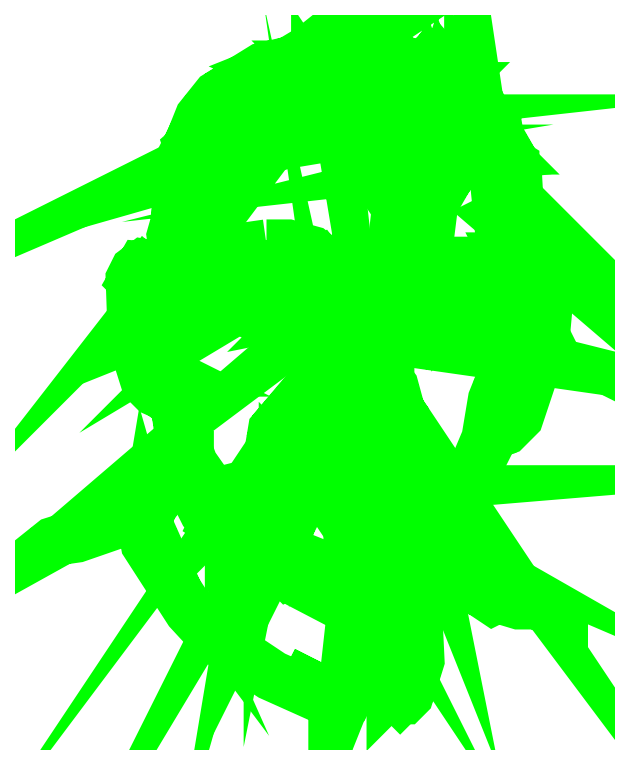
<metadata>
{"format":"dxf","ext":"dxf","renderer":"ezdxf+matplotlib","layout":"modelspace","background":"white","min_lineweight":24,"dpi":150}
</metadata>
<code>
0
SECTION
2
ENTITIES
0
LWPOLYLINE
8
0
90
      244
70
     0
43
0
10
184
20
439
10
191
20
438
10
195
20
436
10
206
20
435
10
235
20
423
10
244
20
413
10
243
20
410
10
240
20
412
10
238
20
417
10
237
20
415
10
237
20
419
10
234
20
422
10
233
20
417
10
234
20
416
10
235
20
418
10
235
20
413
10
232
20
408
10
229
20
413
10
228
20
412
10
226
20
418
10
225
20
415
10
225
20
419
10
226
20
420
10
226
20
418
10
228
20
418
10
229
20
420
10
227
20
425
10
225
20
427
10
223
20
426
10
221
20
429
10
219
20
426
10
218
20
429
10
217
20
428
10
215
20
431
10
211
20
433
10
208
20
431
10
203
20
435
10
203
20
432
10
201
20
435
10
197
20
431
10
193
20
436
10
189
20
438
10
185
20
437
10
192
20
430
10
179
20
436
10
177
20
435
10
182
20
431
10
186
20
421
10
183
20
429
10
176
20
435
10
172
20
434
10
179
20
429
10
181
20
422
10
177
20
430
10
175
20
429
10
178
20
425
10
178
20
420
10
177
20
426
10
172
20
431
10
168
20
431
10
173
20
426
10
175
20
418
10
173
20
425
10
169
20
430
10
164
20
432
10
155
20
432
10
150
20
430
10
159
20
426
10
146
20
429
10
126
20
418
10
118
20
409
10
112
20
397
10
114
20
396
10
119
20
400
10
111
20
393
10
112
20
390
10
117
20
393
10
111
20
389
10
111
20
385
10
114
20
387
10
109
20
382
10
106
20
372
10
104
20
345
10
106
20
337
10
105
20
335
10
108
20
330
10
110
20
331
10
110
20
336
10
117
20
345
10
119
20
349
10
117
20
351
10
122
20
357
10
119
20
353
10
120
20
350
10
110
20
333
10
107
20
310
10
109
20
327
10
102
20
337
10
89
20
338
10
85
20
331
10
86
20
330
10
89
20
335
10
92
20
335
10
100
20
328
10
105
20
313
10
102
20
307
10
103
20
297
10
100
20
301
10
95
20
302
10
95
20
309
10
97
20
315
10
100
20
319
10
103
20
320
10
99
20
328
10
91
20
335
10
85
20
327
10
86
20
300
10
92
20
284
10
98
20
279
10
104
20
279
10
103
20
287
10
106
20
265
10
113
20
246
10
127
20
226
10
135
20
218
10
148
20
209
10
173
20
199
10
192
20
199
10
200
20
202
10
221
20
214
10
231
20
224
10
241
20
239
10
249
20
258
10
252
20
276
10
258
20
291
10
257
20
306
10
259
20
317
10
257
20
337
10
260
20
317
10
264
20
332
10
265
20
355
10
263
20
373
10
258
20
381
10
255
20
384
10
251
20
385
10
252
20
386
10
256
20
384
10
262
20
376
10
262
20
385
10
254
20
390
10
250
20
389
10
259
20
390
10
255
20
396
10
249
20
396
10
247
20
394
10
250
20
397
10
255
20
398
10
251
20
405
10
245
20
397
10
251
20
406
10
248
20
408
10
244
20
401
10
247
20
407
10
246
20
412
10
254
20
403
10
255
20
397
10
263
20
384
10
265
20
348
10
264
20
327
10
262
20
321
10
273
20
321
10
277
20
315
10
276
20
304
10
264
20
268
10
258
20
262
10
250
20
259
10
241
20
238
10
231
20
223
10
217
20
210
10
219
20
208
10
220
20
202
10
232
20
192
10
243
20
189
10
252
20
184
10
275
20
181
10
293
20
171
10
296
20
171
10
291
20
171
10
273
20
181
10
264
20
181
10
254
20
184
10
252
20
183
10
246
20
187
10
230
20
192
10
221
20
200
10
217
20
176
10
218
20
155
10
213
20
139
10
211
20
137
10
208
20
137
10
203
20
142
10
197
20
159
10
195
20
173
10
194
20
162
10
190
20
148
10
184
20
136
10
179
20
134
10
178
20
129
10
178
20
135
10
149
20
148
10
123
20
165
10
111
20
178
10
91
20
209
10
89
20
220
10
85
20
221
10
59
20
212
10
52
20
211
10
43
20
206
10
48
20
210
10
86
20
222
10
89
20
221
10
96
20
229
10
106
20
250
10
109
20
253
10
104
20
276
10
95
20
280
10
91
20
284
10
85
20
303
10
84
20
332
10
86
20
336
10
90
20
339
10
102
20
337
10
105
20
338
10
103
20
352
10
105
20
359
10
106
20
375
10
109
20
383
10
110
20
392
10
116
20
407
10
124
20
417
10
145
20
430
10
158
20
433
10
163
20
436
10
184
20
439
0
LWPOLYLINE
8
0
90
        6
70
     0
43
0
10
169
20
435
10
167
20
436
10
166
20
435
10
172
20
431
10
174
20
432
10
169
20
435
0
LWPOLYLINE
8
0
90
        7
70
     0
43
0
10
212
20
426
10
212
20
428
10
211
20
429
10
214
20
424
10
213
20
415
10
214
20
421
10
212
20
426
0
LWPOLYLINE
8
0
90
        7
70
     0
43
0
10
191
20
423
10
191
20
424
10
194
20
422
10
194
20
420
10
193
20
422
10
191
20
421
10
191
20
423
0
LWPOLYLINE
8
0
90
        5
70
     0
43
0
10
232
20
423
10
230
20
425
10
228
20
424
10
230
20
422
10
232
20
423
0
LWPOLYLINE
8
0
90
        4
70
     0
43
0
10
188
20
422
10
188
20
426
10
189
20
421
10
188
20
422
0
LWPOLYLINE
8
0
90
        4
70
     0
43
0
10
170
20
421
10
172
20
420
10
172
20
418
10
170
20
421
0
LWPOLYLINE
8
0
90
        6
70
     0
43
0
10
168
20
420
10
171
20
421
10
172
20
418
10
170
20
421
10
170
20
417
10
168
20
420
0
LWPOLYLINE
8
0
90
        4
70
     0
43
0
10
198
20
420
10
199
20
420
10
199
20
418
10
198
20
420
0
LWPOLYLINE
8
0
90
        4
70
     0
43
0
10
207
20
420
10
207
20
423
10
207
20
412
10
207
20
420
0
LWPOLYLINE
8
0
90
        5
70
     0
43
0
10
231
20
420
10
232
20
421
10
229
20
421
10
230
20
412
10
231
20
420
0
LWPOLYLINE
8
0
90
        3
70
     0
43
0
10
164
20
419
10
167
20
417
10
164
20
419
0
LWPOLYLINE
8
0
90
        5
70
     0
43
0
10
156
20
418
10
158
20
417
10
163
20
417
10
164
20
415
10
156
20
418
0
LWPOLYLINE
8
0
90
        3
70
     0
43
0
10
154
20
414
10
160
20
414
10
154
20
414
0
LWPOLYLINE
8
0
90
        4
70
     0
43
0
10
242
20
412
10
241
20
414
10
241
20
411
10
242
20
412
0
LWPOLYLINE
8
0
90
        3
70
     0
43
0
10
152
20
411
10
158
20
411
10
152
20
411
0
LWPOLYLINE
8
0
90
        3
70
     0
43
0
10
151
20
409
10
157
20
409
10
151
20
409
0
LWPOLYLINE
8
0
90
        6
70
     0
43
0
10
235
20
407
10
236
20
408
10
237
20
403
10
235
20
406
10
234
20
405
10
235
20
407
0
LWPOLYLINE
8
0
90
        5
70
     0
43
0
10
150
20
406
10
156
20
406
10
147
20
405
10
143
20
403
10
150
20
406
0
LWPOLYLINE
8
0
90
        3
70
     0
43
0
10
240
20
401
10
243
20
406
10
240
20
401
0
LWPOLYLINE
8
0
90
        3
70
     0
43
0
10
144
20
400
10
148
20
400
10
144
20
400
0
LWPOLYLINE
8
0
90
        4
70
     0
43
0
10
142
20
399
10
144
20
400
10
148
20
400
10
142
20
399
0
LWPOLYLINE
8
0
90
        4
70
     0
43
0
10
140
20
396
10
143
20
396
10
136
20
394
10
140
20
396
0
LWPOLYLINE
8
0
90
        5
70
     0
43
0
10
251
20
393
10
254
20
393
10
255
20
392
10
249
20
392
10
251
20
393
0
LWPOLYLINE
8
0
90
        4
70
     0
43
0
10
135
20
392
10
140
20
392
10
134
20
391
10
135
20
392
0
LWPOLYLINE
8
0
90
        4
70
     0
43
0
10
133
20
389
10
136
20
389
10
129
20
387
10
133
20
389
0
LWPOLYLINE
8
0
90
       13
70
     0
43
0
10
133
20
386
10
134
20
386
10
131
20
378
10
123
20
366
10
124
20
364
10
117
20
355
10
121
20
359
10
120
20
361
10
118
20
359
10
121
20
362
10
119
20
363
10
124
20
368
10
133
20
386
0
LWPOLYLINE
8
0
90
        4
70
     0
43
0
10
252
20
380
10
253
20
380
10
259
20
374
10
252
20
380
0
LWPOLYLINE
8
0
90
        4
70
     0
43
0
10
253
20
375
10
255
20
374
10
258
20
370
10
253
20
375
0
LWPOLYLINE
8
0
90
        6
70
     0
43
0
10
253
20
370
10
254
20
370
10
258
20
366
10
260
20
366
10
257
20
366
10
253
20
370
0
LWPOLYLINE
8
0
90
        9
70
     0
43
0
10
254
20
365
10
254
20
366
10
259
20
360
10
256
20
362
10
255
20
361
10
261
20
355
10
254
20
361
10
256
20
362
10
254
20
365
0
LWPOLYLINE
8
0
90
        4
70
     0
43
0
10
257
20
353
10
259
20
352
10
260
20
349
10
257
20
353
0
LWPOLYLINE
8
0
90
       25
70
     0
43
0
10
147
20
348
10
157
20
348
10
168
20
345
10
173
20
341
10
175
20
340
10
179
20
339
10
182
20
332
10
181
20
330
10
183
20
325
10
177
20
333
10
176
20
331
10
172
20
334
10
160
20
338
10
150
20
338
10
148
20
338
10
141
20
339
10
132
20
335
10
135
20
338
10
133
20
339
10
136
20
341
10
134
20
342
10
136
20
344
10
139
20
344
10
140
20
347
10
147
20
348
0
LWPOLYLINE
8
0
90
        7
70
     0
43
0
10
257
20
348
10
257
20
349
10
260
20
342
10
258
20
342
10
259
20
340
10
257
20
342
10
257
20
348
0
LWPOLYLINE
8
0
90
       47
70
     0
43
0
10
232
20
340
10
238
20
340
10
244
20
337
10
250
20
331
10
250
20
329
10
248
20
331
10
247
20
330
10
233
20
332
10
228
20
331
10
228
20
328
10
232
20
328
10
239
20
325
10
245
20
320
10
229
20
328
10
217
20
328
10
212
20
326
10
211
20
328
10
207
20
325
10
207
20
319
10
210
20
322
10
217
20
325
10
226
20
325
10
233
20
322
10
240
20
315
10
245
20
313
10
242
20
312
10
243
20
311
10
238
20
312
10
235
20
315
10
229
20
313
10
213
20
315
10
207
20
312
10
206
20
317
10
204
20
315
10
204
20
312
10
203
20
313
10
206
20
323
10
203
20
327
10
206
20
326
10
209
20
329
10
206
20
333
10
206
20
335
10
209
20
336
10
216
20
336
10
220
20
339
10
222
20
338
10
232
20
340
0
LWPOLYLINE
8
0
90
        4
70
     0
43
0
10
136
20
339
10
135
20
340
10
135
20
338
10
136
20
339
0
LWPOLYLINE
8
0
90
       14
70
     0
43
0
10
153
20
333
10
162
20
333
10
169
20
330
10
178
20
320
10
177
20
317
10
169
20
311
10
176
20
317
10
177
20
320
10
167
20
330
10
163
20
332
10
152
20
332
10
142
20
328
10
148
20
332
10
153
20
333
0
LWPOLYLINE
8
0
90
       14
70
     0
43
0
10
156
20
330
10
161
20
330
10
170
20
324
10
171
20
321
10
164
20
322
10
162
20
321
10
152
20
322
10
145
20
325
10
135
20
319
10
138
20
322
10
136
20
324
10
140
20
324
10
145
20
327
10
156
20
330
0
LWPOLYLINE
8
0
90
        4
70
     0
43
0
10
163
20
327
10
162
20
328
10
162
20
326
10
163
20
327
0
LWPOLYLINE
8
0
90
        5
70
     0
43
0
10
153
20
325
10
151
20
326
10
150
20
325
10
153
20
323
10
153
20
325
0
LWPOLYLINE
8
0
90
       11
70
     0
43
0
10
228
20
323
10
227
20
324
10
214
20
323
10
208
20
318
10
209
20
315
10
213
20
319
10
218
20
321
10
227
20
321
10
234
20
318
10
235
20
319
10
228
20
323
0
LWPOLYLINE
8
0
90
       11
70
     0
43
0
10
93
20
322
10
95
20
324
10
91
20
316
10
91
20
303
10
95
20
298
10
98
20
290
10
100
20
289
10
98
20
289
10
90
20
305
10
90
20
313
10
93
20
322
0
LWPOLYLINE
8
0
90
        4
70
     0
43
0
10
143
20
321
10
147
20
321
10
159
20
318
10
143
20
321
0
LWPOLYLINE
8
0
90
        6
70
     0
43
0
10
184
20
321
10
185
20
321
10
186
20
308
10
182
20
287
10
185
20
304
10
184
20
321
0
LWPOLYLINE
8
0
90
       29
70
     0
43
0
10
270
20
320
10
268
20
321
10
259
20
315
10
259
20
308
10
266
20
314
10
270
20
315
10
273
20
311
10
269
20
293
10
258
20
271
10
260
20
280
10
263
20
282
10
268
20
291
10
272
20
306
10
272
20
312
10
270
20
314
10
267
20
314
10
258
20
305
10
258
20
299
10
262
20
296
10
263
20
290
10
254
20
280
10
251
20
266
10
252
20
261
10
257
20
262
10
263
20
268
10
276
20
307
10
276
20
317
10
273
20
320
10
270
20
320
0
LWPOLYLINE
8
0
90
        4
70
     0
43
0
10
165
20
318
10
169
20
318
10
164
20
317
10
165
20
318
0
LWPOLYLINE
8
0
90
        6
70
     0
43
0
10
218
20
318
10
217
20
319
10
215
20
317
10
216
20
315
10
219
20
316
10
218
20
318
0
LWPOLYLINE
8
0
90
        4
70
     0
43
0
10
236
20
318
10
235
20
319
10
235
20
317
10
236
20
318
0
LWPOLYLINE
8
0
90
        9
70
     0
43
0
10
144
20
317
10
146
20
317
10
143
20
315
10
152
20
310
10
159
20
311
10
148
20
311
10
141
20
315
10
143
20
315
10
144
20
317
0
LWPOLYLINE
8
0
90
        6
70
     0
43
0
10
231
20
317
10
229
20
318
10
226
20
315
10
229
20
314
10
232
20
316
10
231
20
317
0
LWPOLYLINE
8
0
90
        6
70
     0
43
0
10
211
20
312
10
214
20
312
10
218
20
309
10
226
20
307
10
219
20
308
10
211
20
312
0
LWPOLYLINE
8
0
90
        7
70
     0
43
0
10
209
20
309
10
210
20
309
10
213
20
305
10
225
20
301
10
218
20
302
10
212
20
305
10
209
20
309
0
LWPOLYLINE
8
0
90
       28
70
     0
43
0
10
172
20
288
10
176
20
288
10
174
20
288
10
167
20
279
10
167
20
273
10
169
20
271
10
175
20
270
10
176
20
271
10
172
20
273
10
172
20
275
10
178
20
275
10
184
20
269
10
190
20
268
10
198
20
273
10
200
20
273
10
201
20
270
10
194
20
270
10
189
20
267
10
181
20
271
10
177
20
269
10
171
20
269
10
166
20
273
10
167
20
278
10
165
20
279
10
151
20
263
10
149
20
256
10
150
20
262
10
172
20
288
0
LWPOLYLINE
8
0
90
       14
70
     0
43
0
10
199
20
287
10
203
20
286
10
206
20
282
10
209
20
271
10
213
20
265
10
207
20
273
10
204
20
268
10
199
20
268
10
202
20
268
10
206
20
272
10
206
20
279
10
201
20
286
10
199
20
285
10
199
20
287
0
LWPOLYLINE
8
0
90
        6
70
     0
43
0
10
180
20
283
10
181
20
283
10
180
20
281
10
182
20
277
10
180
20
279
10
180
20
283
0
LWPOLYLINE
8
0
90
       26
70
     0
43
0
10
176
20
265
10
177
20
265
10
174
20
262
10
177
20
259
10
181
20
263
10
180
20
261
10
182
20
261
10
178
20
251
10
176
20
254
10
175
20
252
10
177
20
258
10
176
20
260
10
172
20
252
10
171
20
251
10
170
20
254
10
169
20
251
10
169
20
254
10
170
20
255
10
171
20
253
10
173
20
257
10
171
20
261
10
165
20
251
10
170
20
261
10
171
20
262
10
172
20
260
10
176
20
265
0
LWPOLYLINE
8
0
90
       12
70
     0
43
0
10
189
20
262
10
189
20
263
10
190
20
253
10
189
20
251
10
184
20
251
10
182
20
255
10
183
20
257
10
185
20
257
10
185
20
260
10
186
20
256
10
188
20
257
10
189
20
262
0
LWPOLYLINE
8
0
90
       12
70
     0
43
0
10
167
20
261
10
168
20
262
10
167
20
259
10
161
20
253
10
163
20
249
10
161
20
252
10
160
20
249
10
158
20
251
10
156
20
249
10
159
20
256
10
162
20
256
10
167
20
261
0
LWPOLYLINE
8
0
90
        9
70
     0
43
0
10
194
20
258
10
194
20
259
10
195
20
250
10
194
20
252
10
192
20
252
10
192
20
257
10
192
20
253
10
195
20
253
10
194
20
258
0
LWPOLYLINE
8
0
90
        4
70
     0
43
0
10
200
20
257
10
201
20
257
10
202
20
253
10
200
20
257
0
LWPOLYLINE
8
0
90
       49
70
     0
43
0
10
207
20
255
10
208
20
255
10
210
20
251
10
210
20
256
10
214
20
250
10
214
20
246
10
210
20
242
10
212
20
237
10
218
20
230
10
219
20
225
10
217
20
230
10
206
20
241
10
201
20
241
10
196
20
238
10
193
20
238
10
198
20
240
10
197
20
242
10
189
20
242
10
188
20
239
10
186
20
240
10
185
20
238
10
185
20
240
10
182
20
242
10
174
20
241
10
181
20
237
10
167
20
243
10
157
20
244
10
148
20
234
10
148
20
232
10
149
20
237
10
155
20
243
10
155
20
247
10
157
20
245
10
182
20
248
10
184
20
246
10
193
20
247
10
205
20
243
10
206
20
244
10
202
20
250
10
201
20
249
10
199
20
252
10
198
20
249
10
197
20
256
10
197
20
254
10
204
20
248
10
205
20
251
10
207
20
248
10
209
20
250
10
207
20
255
0
LWPOLYLINE
8
0
90
        9
70
     0
43
0
10
152
20
254
10
153
20
254
10
154
20
252
10
156
20
255
10
154
20
249
10
153
20
253
10
150
20
247
10
150
20
251
10
152
20
254
0
LWPOLYLINE
8
0
90
        4
70
     0
43
0
10
212
20
250
10
211
20
252
10
211
20
248
10
212
20
250
0
LWPOLYLINE
8
0
90
       34
70
     0
43
0
10
111
20
247
10
111
20
250
10
107
20
250
10
93
20
224
10
92
20
218
10
96
20
209
10
93
20
213
10
91
20
220
10
90
20
214
10
94
20
205
10
111
20
179
10
123
20
166
10
150
20
148
10
177
20
136
10
182
20
136
10
184
20
138
10
183
20
140
10
178
20
138
10
155
20
150
10
177
20
139
10
180
20
139
10
185
20
145
10
188
20
155
10
189
20
156
10
189
20
150
10
193
20
160
10
193
20
175
10
190
20
178
10
185
20
179
10
162
20
191
10
129
20
212
10
118
20
224
10
114
20
232
10
111
20
247
0
LWPOLYLINE
8
0
90
        5
70
     0
43
0
10
210
20
247
10
210
20
249
10
208
20
249
10
209
20
246
10
210
20
247
0
LWPOLYLINE
8
0
90
        8
70
     0
43
0
10
181
20
246
10
180
20
247
10
168
20
244
10
176
20
242
10
200
20
243
10
190
20
247
10
185
20
244
10
181
20
246
0
LWPOLYLINE
8
0
90
        4
70
     0
43
0
10
211
20
246
10
210
20
247
10
210
20
245
10
211
20
246
0
LWPOLYLINE
8
0
90
        4
70
     0
43
0
10
209
20
244
10
208
20
246
10
208
20
243
10
209
20
244
0
LWPOLYLINE
8
0
90
        6
70
     0
43
0
10
177
20
236
10
179
20
236
10
181
20
234
10
194
20
234
10
182
20
233
10
177
20
236
0
LWPOLYLINE
8
0
90
        8
70
     0
43
0
10
183
20
231
10
185
20
231
10
192
20
230
10
199
20
226
10
192
20
229
10
182
20
230
10
170
20
225
10
183
20
231
0
LWPOLYLINE
8
0
90
        4
70
     0
43
0
10
122
20
223
10
121
20
224
10
121
20
222
10
122
20
223
0
LWPOLYLINE
8
0
90
        4
70
     0
43
0
10
123
20
222
10
122
20
223
10
122
20
221
10
123
20
222
0
LWPOLYLINE
8
0
90
        4
70
     0
43
0
10
124
20
221
10
123
20
222
10
123
20
220
10
124
20
221
0
LWPOLYLINE
8
0
90
        6
70
     0
43
0
10
125
20
220
10
124
20
221
10
123
20
219
10
126
20
217
10
127
20
218
10
125
20
220
0
LWPOLYLINE
8
0
90
        6
70
     0
43
0
10
128
20
217
10
127
20
218
10
126
20
216
10
129
20
214
10
130
20
215
10
128
20
217
0
LWPOLYLINE
8
0
90
        4
70
     0
43
0
10
131
20
214
10
130
20
215
10
130
20
213
10
131
20
214
0
LWPOLYLINE
8
0
90
        5
70
     0
43
0
10
133
20
213
10
131
20
214
10
130
20
213
10
133
20
211
10
133
20
213
0
LWPOLYLINE
8
0
90
       19
70
     0
43
0
10
142
20
212
10
134
20
219
10
127
20
225
10
114
20
244
10
112
20
242
10
114
20
235
10
120
20
226
10
132
20
214
10
153
20
200
10
178
20
188
10
184
20
186
10
194
20
186
10
205
20
196
10
210
20
205
10
207
20
206
10
192
20
198
10
171
20
199
10
150
20
207
10
142
20
212
0
LWPOLYLINE
8
0
90
        4
70
     0
43
0
10
135
20
211
10
134
20
212
10
134
20
210
10
135
20
211
0
LWPOLYLINE
8
0
90
       10
70
     0
43
0
10
216
20
209
10
215
20
210
10
210
20
206
10
209
20
201
10
195
20
185
10
195
20
182
10
197
20
180
10
211
20
195
10
215
20
203
10
216
20
209
0
LWPOLYLINE
8
0
90
        4
70
     0
43
0
10
139
20
208
10
138
20
209
10
138
20
207
10
139
20
208
0
LWPOLYLINE
8
0
90
        4
70
     0
43
0
10
142
20
206
10
141
20
207
10
141
20
205
10
142
20
206
0
LWPOLYLINE
8
0
90
        5
70
     0
43
0
10
147
20
203
10
145
20
205
10
143
20
204
10
145
20
202
10
147
20
203
0
LWPOLYLINE
8
0
90
       22
70
     0
43
0
10
219
20
201
10
219
20
207
10
216
20
207
10
216
20
204
10
210
20
192
10
195
20
177
10
199
20
155
10
201
20
155
10
200
20
162
10
202
20
153
10
208
20
142
10
210
20
143
10
214
20
154
10
214
20
150
10
211
20
143
10
206
20
140
10
209
20
137
10
214
20
142
10
217
20
153
10
216
20
172
10
219
20
189
10
219
20
201
0
LWPOLYLINE
8
0
90
        5
70
     0
43
0
10
159
20
196
10
157
20
198
10
155
20
197
10
157
20
195
10
159
20
196
0
LWPOLYLINE
8
0
90
        9
70
     0
43
0
10
161
20
195
10
159
20
196
10
158
20
195
10
187
20
179
10
194
20
178
10
195
20
183
10
193
20
185
10
182
20
186
10
161
20
195
0
LWPOLYLINE
8
0
90
        4
70
     0
43
0
10
206
20
142
10
205
20
144
10
205
20
141
10
206
20
142
0
VIEWPORT
360
542
8
0
10
7.885
20
4.629
30
0
40
18.32
41
8.774
68
     1
69
     1
12
7.885
22
4.629
13
0
23
0
14
0.5
24
0.5
15
0.5
25
0.5
16
0
26
0
36
1
17
0
27
0
37
0
42
50
43
0
44
0
45
8.774
50
0
51
0
72
   100
90
   819232
1

281
     0
71
     1
74
     0
110
0
120
0
130
0
111
1
121
0
131
0
112
0
122
1
132
0
79
     0
146
0
170
     0
61
     5
348
2F
292
     1
282
     1
141
0
142
0
63
   250
421
  3355443
0
VIEWPORT
360
547
8
0
10
5.687
20
3.973
30
0
40
9.099
41
6.357
68
     2
69
     2
12
169.5
22
264
13
0
23
0
14
1
24
1
15
0
25
0
16
0
26
0
36
1
17
0
27
0
37
0
42
50
43
0
44
0
45
352.4
50
0
51
0
72
   100
90
   819232
1

281
     0
71
     1
74
     0
110
0
120
0
130
0
111
1
121
0
131
0
112
0
122
1
132
0
79
     0
146
0
170
     0
61
     5
348
2F
292
     1
282
     1
141
0
142
0
63
   250
421
  3355443
0
ENDSEC
0
EOF

</code>
